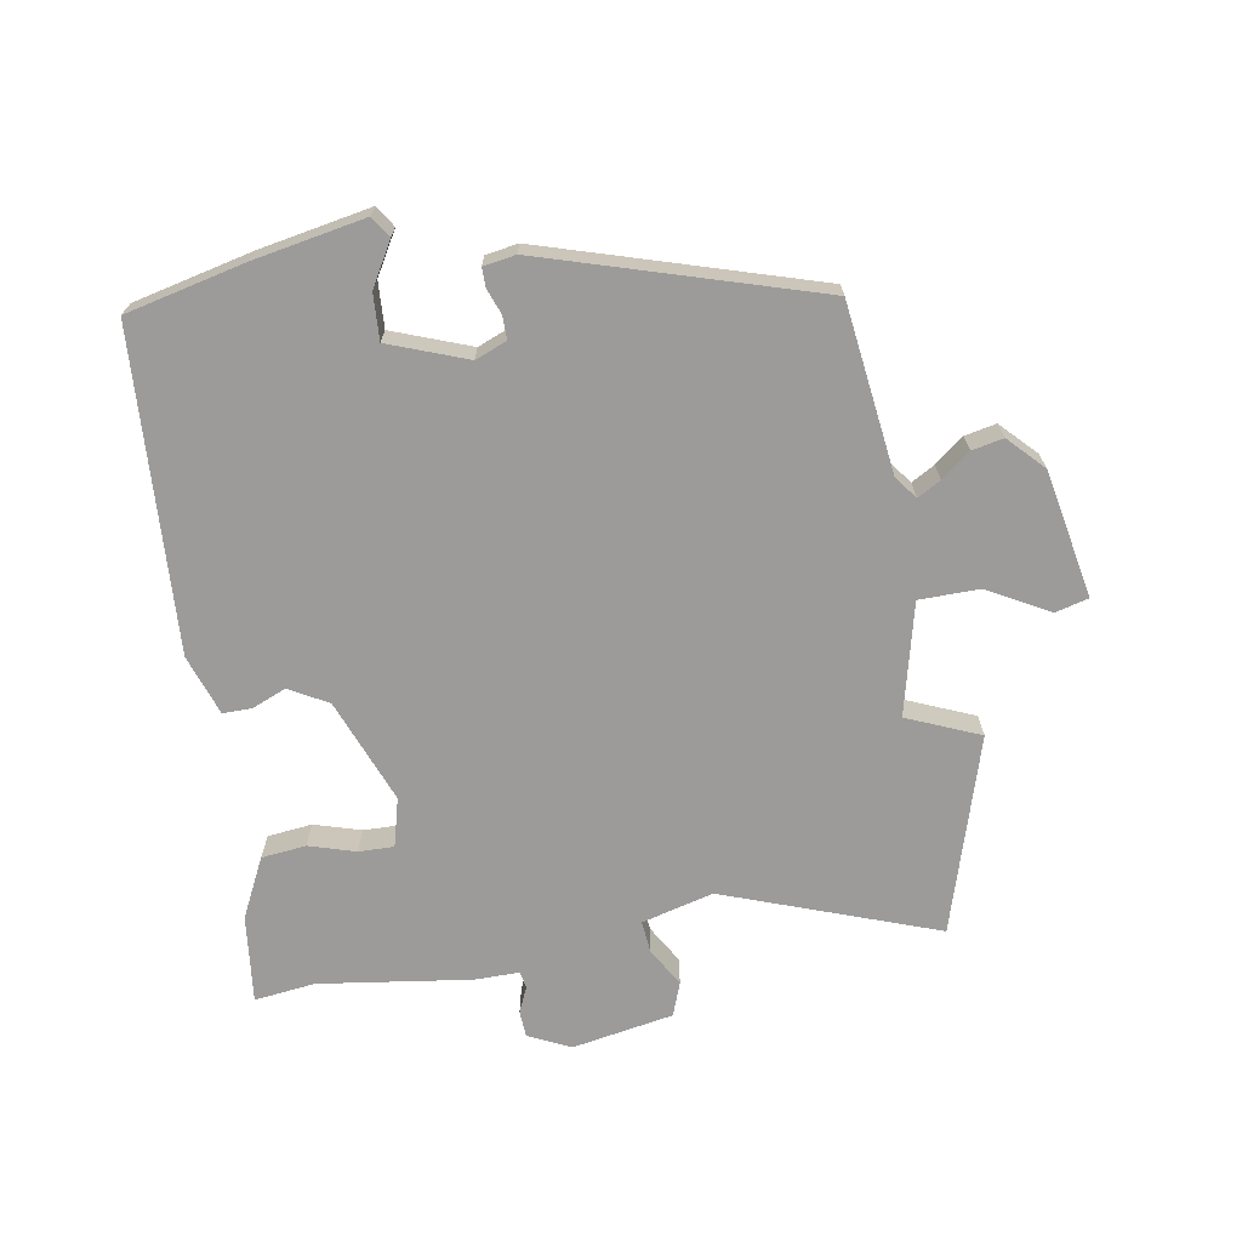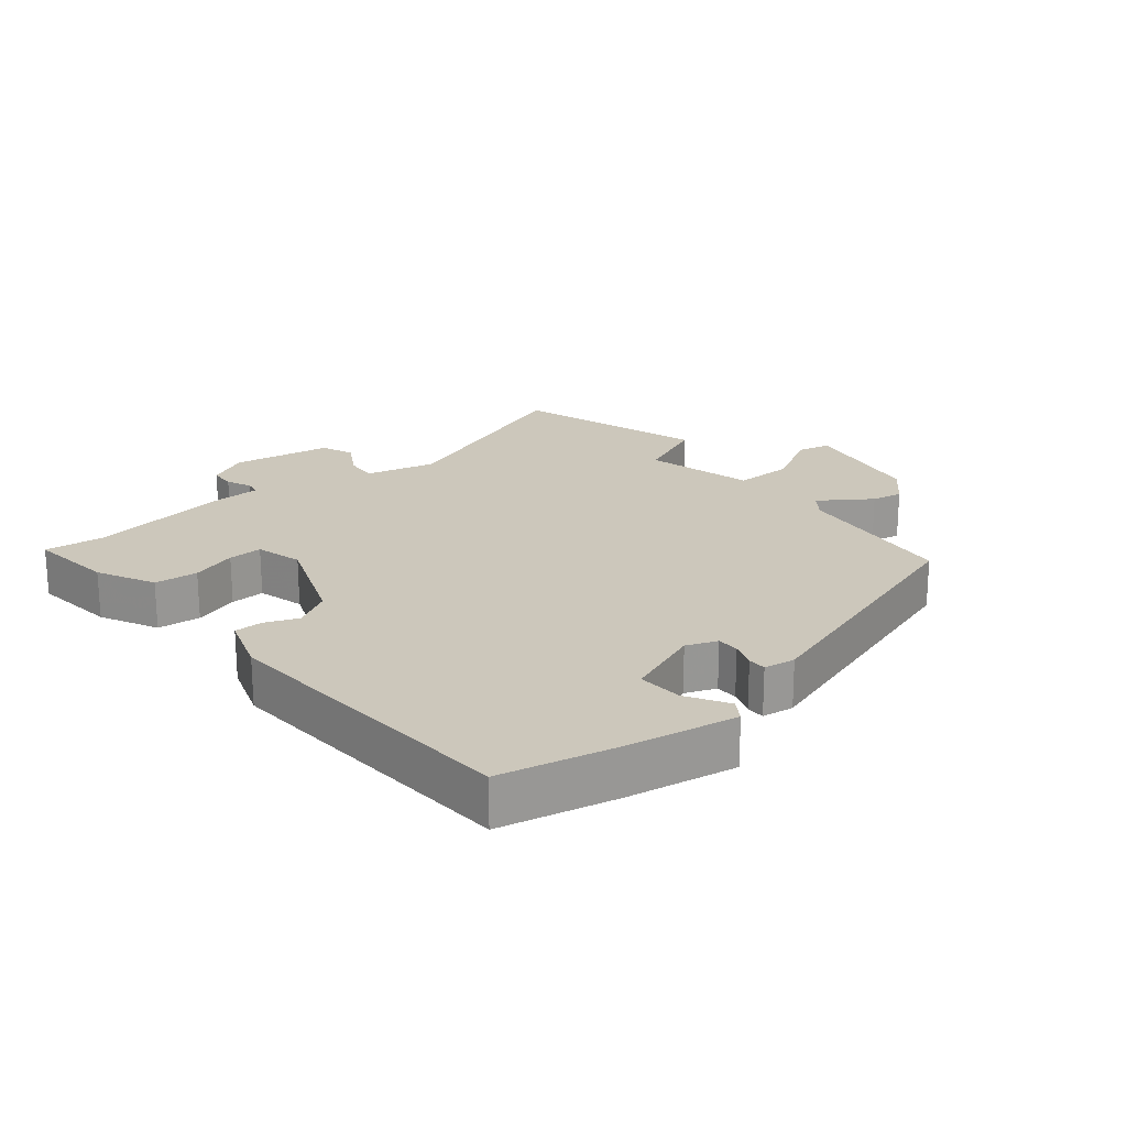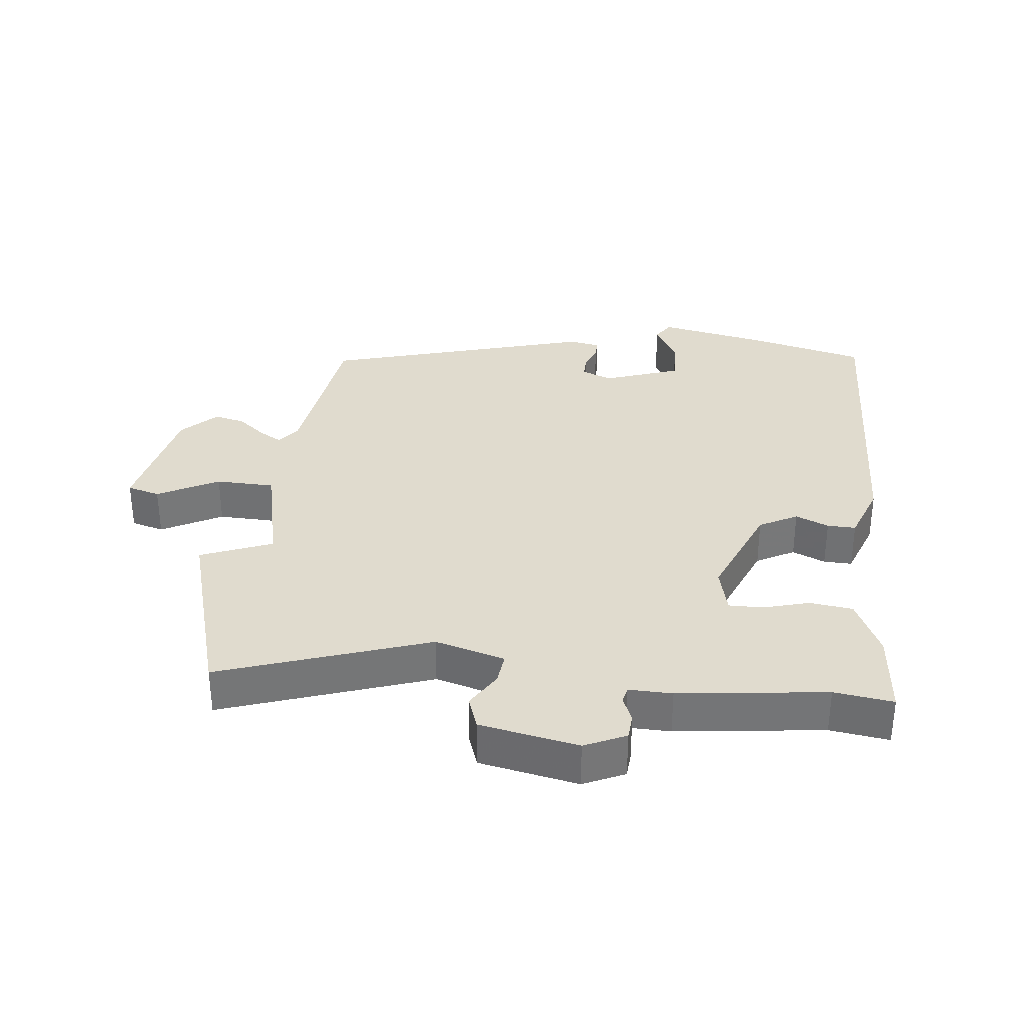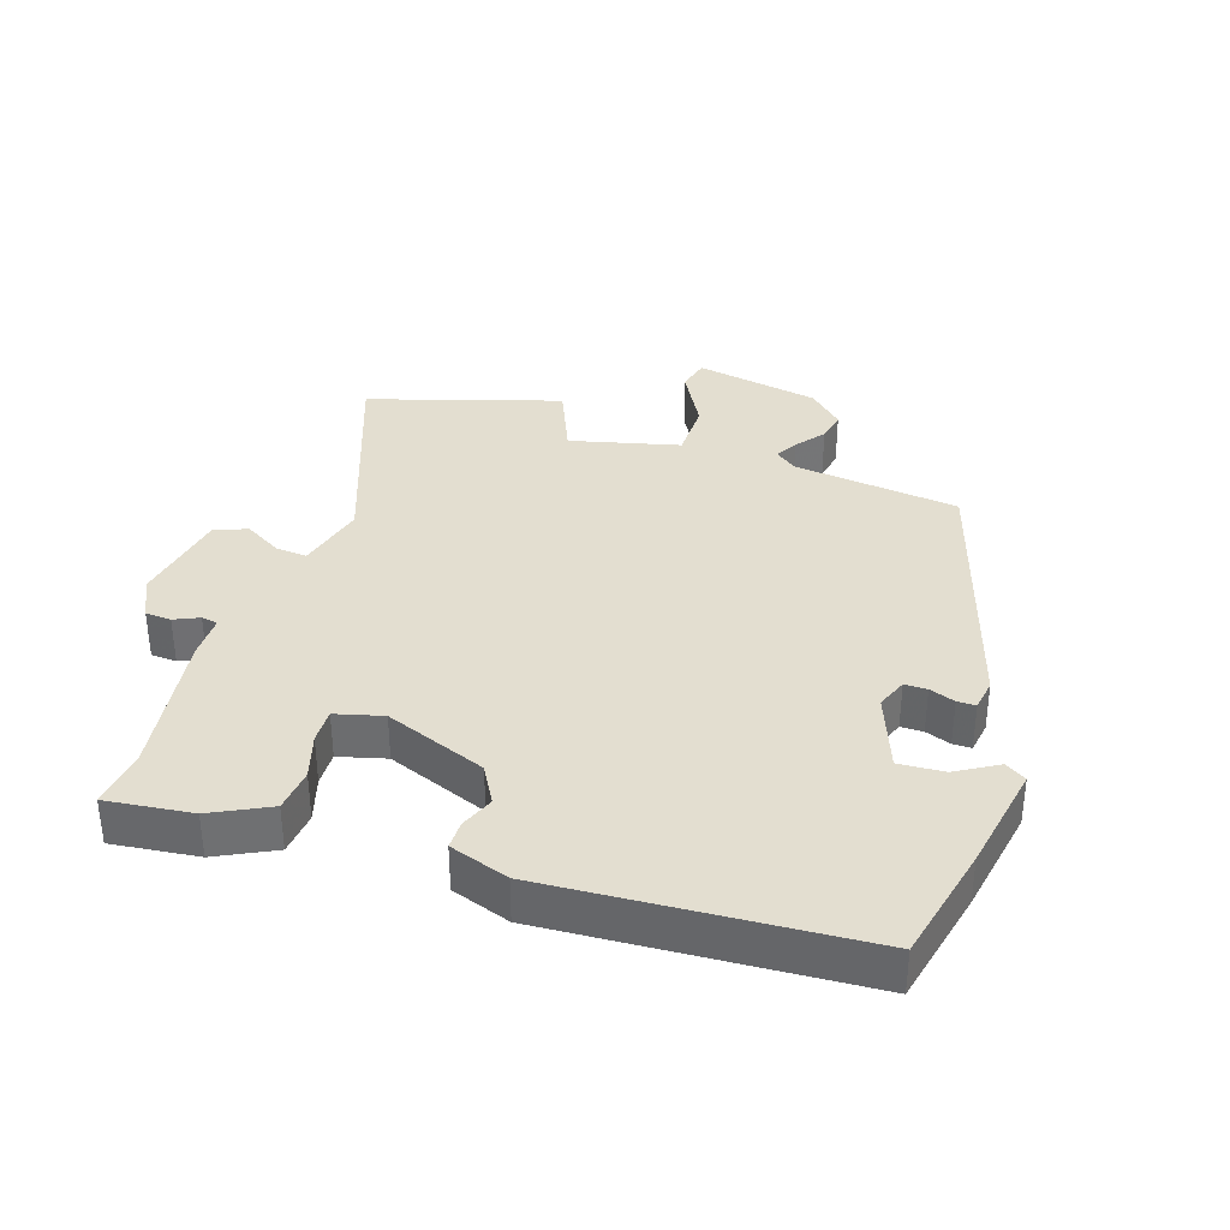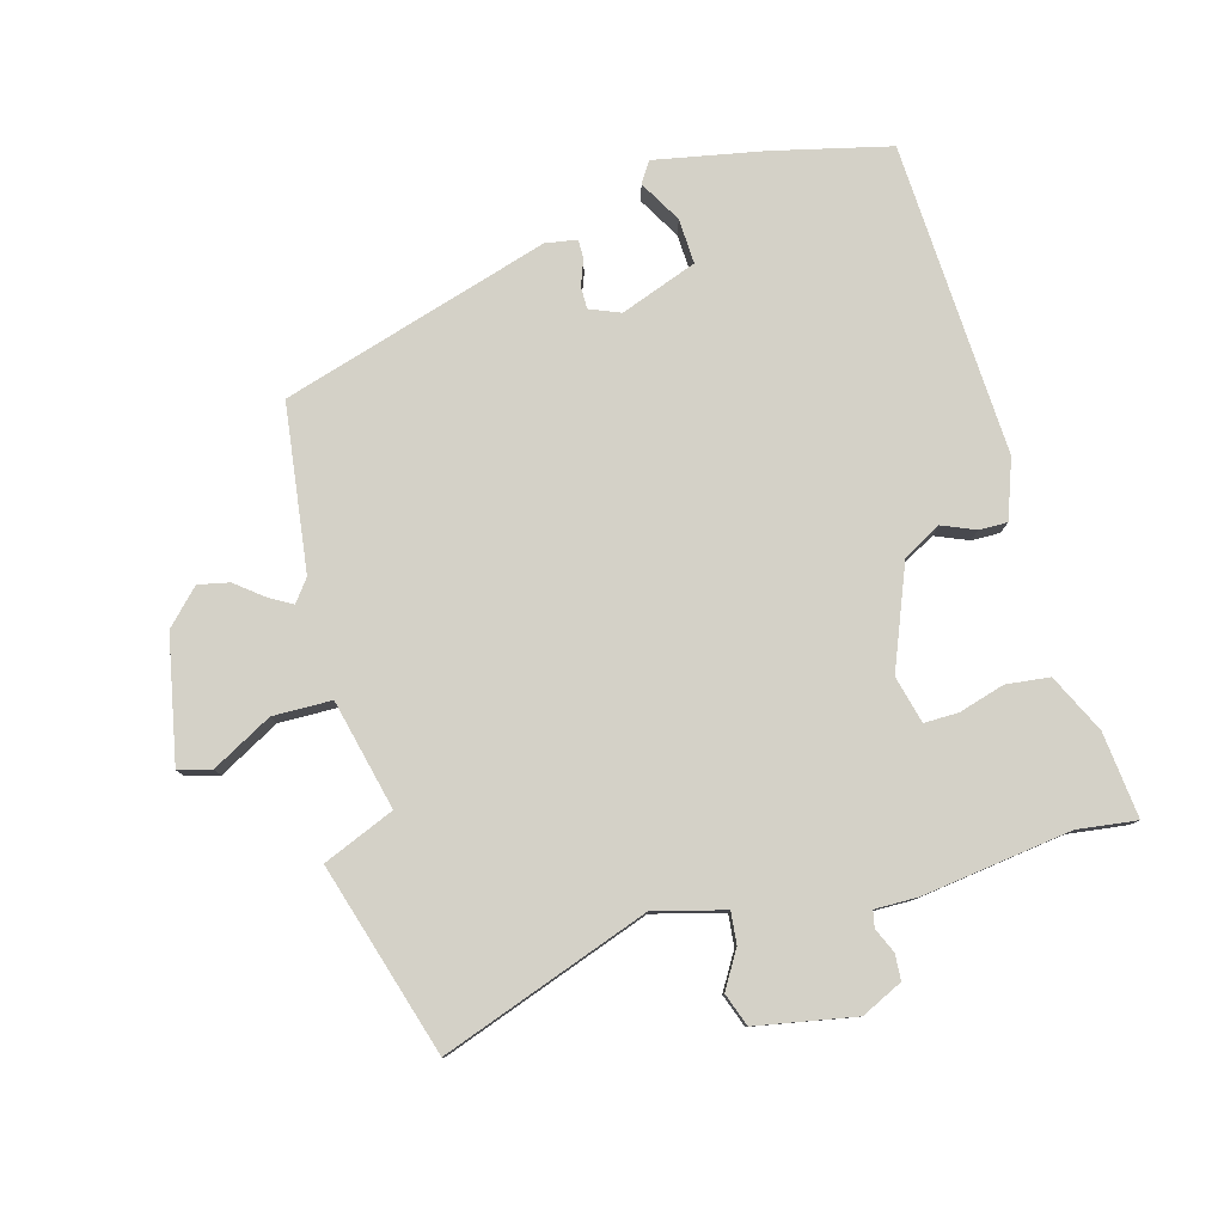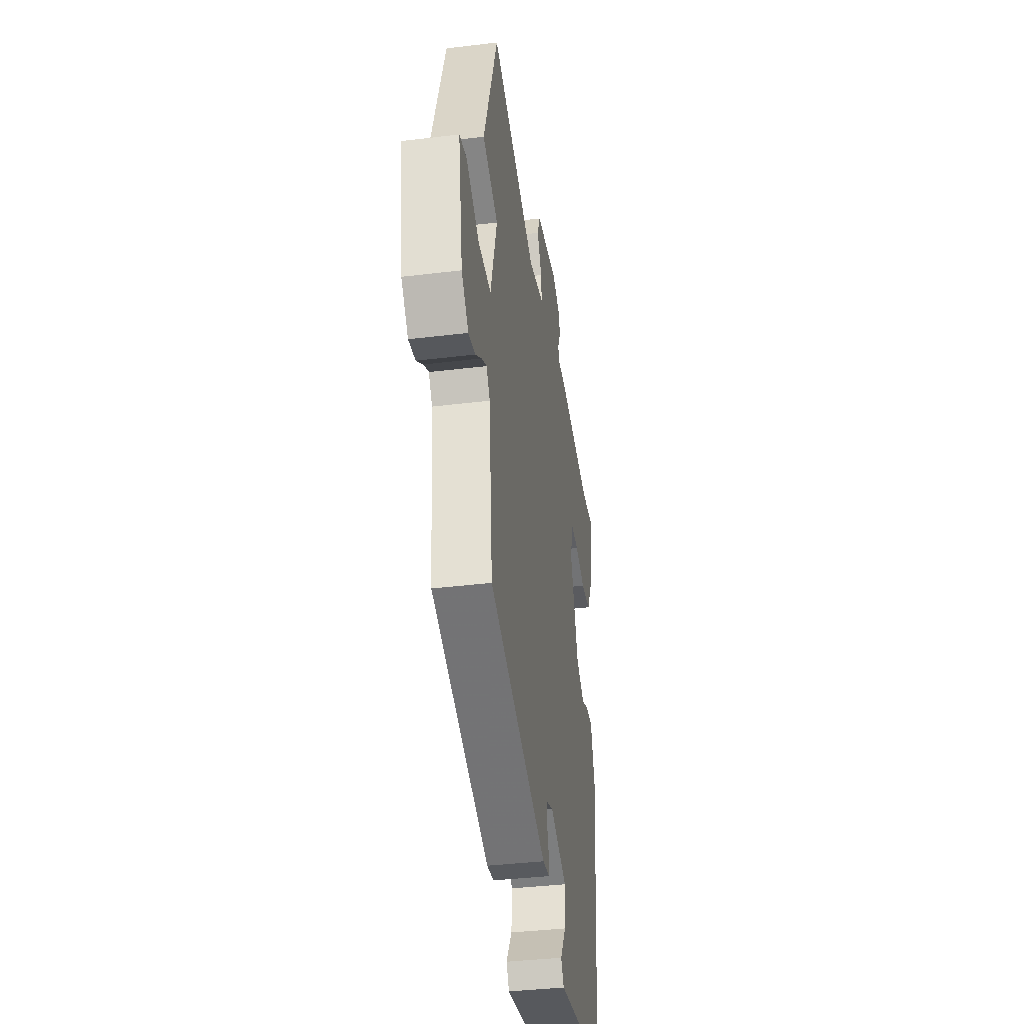
<metadata>
{"format":"obj","ext":"obj","renderer":"f3d","projection":"perspective","resolution":1024,"background":"white","views":[{"elev":-69.7,"azim":-168.4,"up":"+Y"},{"elev":21.6,"azim":142.0,"up":"+Y"},{"elev":33.6,"azim":9.2,"up":"+Y"},{"elev":35.7,"azim":109.9,"up":"+Y"},{"elev":79.8,"azim":-13.3,"up":"+Y"},{"elev":-37.6,"azim":-81.1,"up":"+Z"}]}
</metadata>
<code>
v -0.567 0.07 0.306
v -0.469 0.07 0.591
v -0.159 0.07 0.467
v -0.052 0.07 0.491
v -0.055 0.07 0.539
v -0.086 0.07 0.596
v -0.066 0.07 0.645
v 0.085 0.07 0.667
v 0.146 0.07 0.635
v 0.147 0.07 0.596
v 0.129 0.07 0.559
v 0.133 0.07 0.534
v 0.199 0.07 0.532
v 0.422 0.07 0.493
v 0.512 0.07 0.501
v 0.493 0.07 0.372
v 0.447 0.07 0.286
v 0.381 0.07 0.281
v 0.313 0.07 0.304
v 0.261 0.07 0.307
v 0.24 0.07 0.236
v 0.295 0.07 0.081
v 0.351 0.07 0.047
v 0.402 0.07 0.066
v 0.445 0.07 0.065
v 0.473 0.07 -0.025
v 0.431 0.07 -0.496
v 0.253 0.07 -0.531
v 0.087 0.07 -0.556
v 0.068 0.07 -0.524
v 0.107 0.07 -0.462
v 0.113 0.07 -0.394
v -0.001 0.07 -0.347
v -0.048 0.07 -0.364
v -0.049 0.07 -0.398
v -0.036 0.07 -0.437
v -0.037 0.07 -0.465
v -0.085 0.07 -0.471
v -0.484 0.07 -0.334
v -0.507 0.07 -0.082
v -0.531 0.07 -0.048
v -0.566 0.07 -0.066
v -0.61 0.07 -0.098
v -0.657 0.07 -0.106
v -0.705 0.07 -0.053
v -0.735 0.07 0.137
v -0.685 0.07 0.148
v -0.596 0.07 0.095
v -0.507 0.07 0.093
v -0.461 0.07 0.257
v -0.567 0 0.306
v -0.469 0 0.591
v -0.159 0 0.467
v -0.052 0 0.491
v -0.055 0 0.539
v -0.086 0 0.596
v -0.066 0 0.645
v 0.085 0 0.667
v 0.146 0 0.635
v 0.147 0 0.596
v 0.129 0 0.559
v 0.133 0 0.534
v 0.199 0 0.532
v 0.422 0 0.493
v 0.512 0 0.501
v 0.493 0 0.372
v 0.447 0 0.286
v 0.381 0 0.281
v 0.313 0 0.304
v 0.261 0 0.307
v 0.24 0 0.236
v 0.295 0 0.081
v 0.351 0 0.047
v 0.402 0 0.066
v 0.445 0 0.065
v 0.473 0 -0.025
v 0.431 0 -0.496
v 0.253 0 -0.531
v 0.087 0 -0.556
v 0.068 0 -0.524
v 0.107 0 -0.462
v 0.113 0 -0.394
v -0.001 0 -0.347
v -0.048 0 -0.364
v -0.049 0 -0.398
v -0.036 0 -0.437
v -0.037 0 -0.465
v -0.085 0 -0.471
v -0.484 0 -0.334
v -0.507 0 -0.082
v -0.531 0 -0.048
v -0.566 0 -0.066
v -0.61 0 -0.098
v -0.657 0 -0.106
v -0.705 0 -0.053
v -0.735 0 0.137
v -0.685 0 0.148
v -0.596 0 0.095
v -0.507 0 0.093
v -0.461 0 0.257
f 45 46 47 48
f 45 48 49
f 42 43 44 45
f 41 42 45 49
f 40 41 49 50
f 38 39 40 50
f 35 36 37 38
f 34 35 38 50
f 28 29 30 31
f 28 31 32
f 27 28 32
f 26 27 32 33
f 23 24 25 26
f 16 17 18 19
f 14 15 16 19
f 12 13 14 19
f 12 19 20
f 8 9 10 11
f 8 11 12
f 5 6 7 8
f 4 5 8 12
f 50 1 2 3
f 50 3 4
f 23 26 33 34
f 22 23 34 50
f 21 22 50 4
f 4 12 20 21
f 98 97 96 95
f 99 98 95
f 95 94 93 92
f 99 95 92 91
f 100 99 91 90
f 100 90 89 88
f 88 87 86 85
f 100 88 85 84
f 81 80 79 78
f 82 81 78
f 82 78 77
f 83 82 77 76
f 76 75 74 73
f 69 68 67 66
f 69 66 65 64
f 69 64 63 62
f 70 69 62
f 61 60 59 58
f 62 61 58
f 58 57 56 55
f 62 58 55 54
f 53 52 51 100
f 54 53 100
f 84 83 76 73
f 100 84 73 72
f 54 100 72 71
f 71 70 62 54
f 1 51 52 2
f 2 52 53 3
f 3 53 54 4
f 4 54 55 5
f 5 55 56 6
f 6 56 57 7
f 7 57 58 8
f 8 58 59 9
f 9 59 60 10
f 10 60 61 11
f 11 61 62 12
f 12 62 63 13
f 13 63 64 14
f 14 64 65 15
f 15 65 66 16
f 16 66 67 17
f 17 67 68 18
f 18 68 69 19
f 19 69 70 20
f 20 70 71 21
f 21 71 72 22
f 22 72 73 23
f 23 73 74 24
f 24 74 75 25
f 25 75 76 26
f 26 76 77 27
f 27 77 78 28
f 28 78 79 29
f 29 79 80 30
f 30 80 81 31
f 31 81 82 32
f 32 82 83 33
f 33 83 84 34
f 34 84 85 35
f 35 85 86 36
f 36 86 87 37
f 37 87 88 38
f 38 88 89 39
f 39 89 90 40
f 40 90 91 41
f 41 91 92 42
f 42 92 93 43
f 43 93 94 44
f 44 94 95 45
f 45 95 96 46
f 46 96 97 47
f 47 97 98 48
f 48 98 99 49
f 49 99 100 50
f 50 100 51 1

</code>
